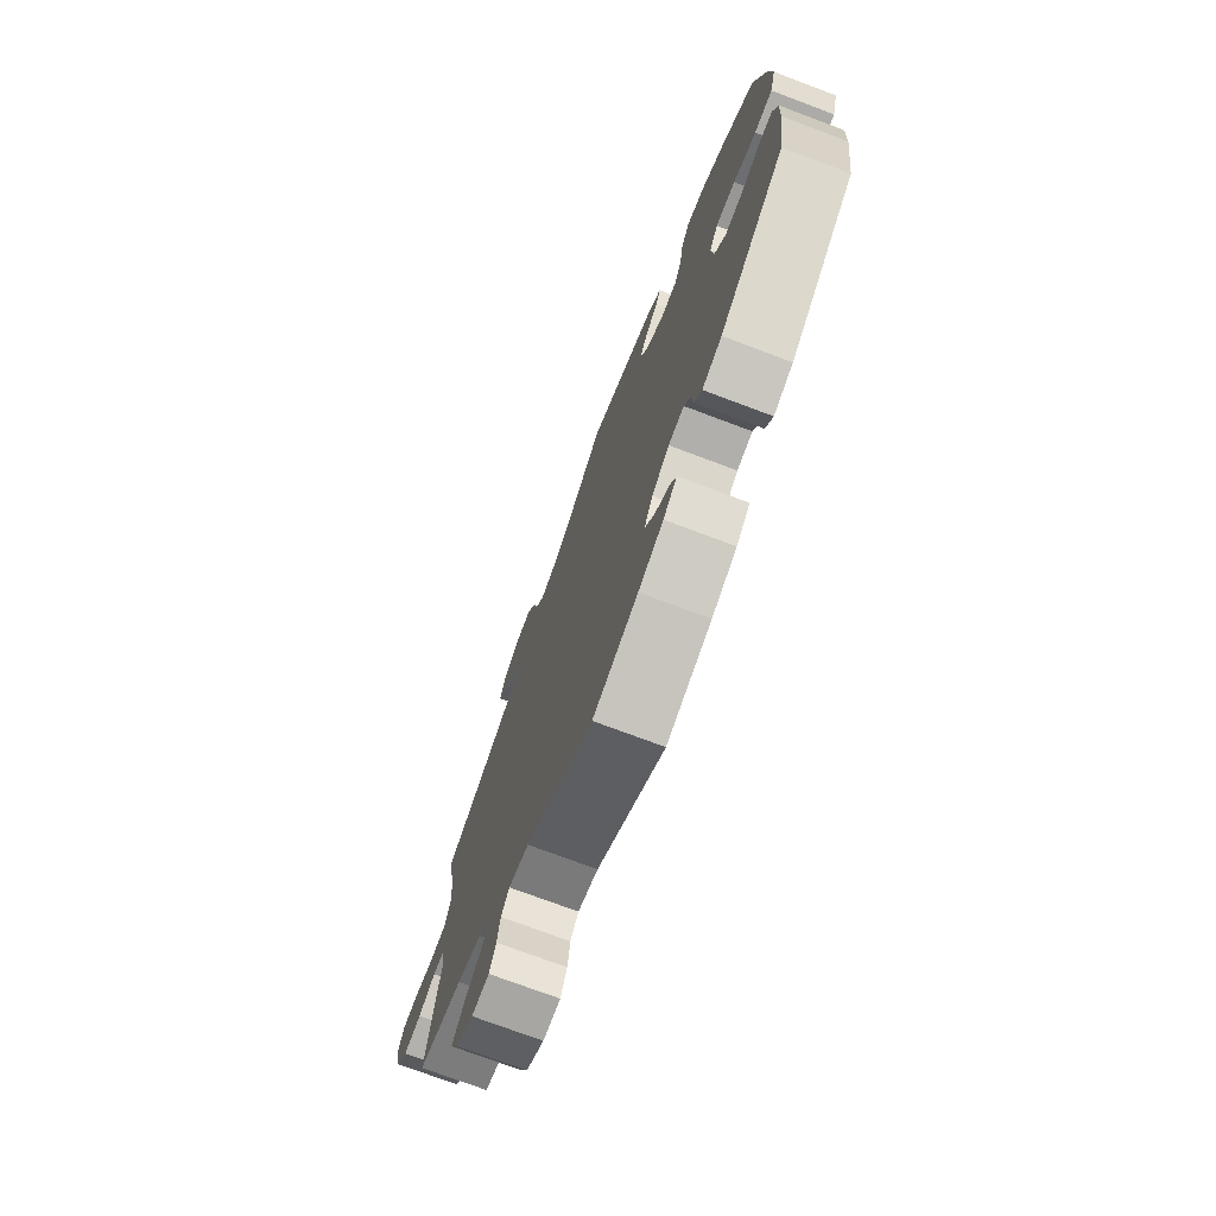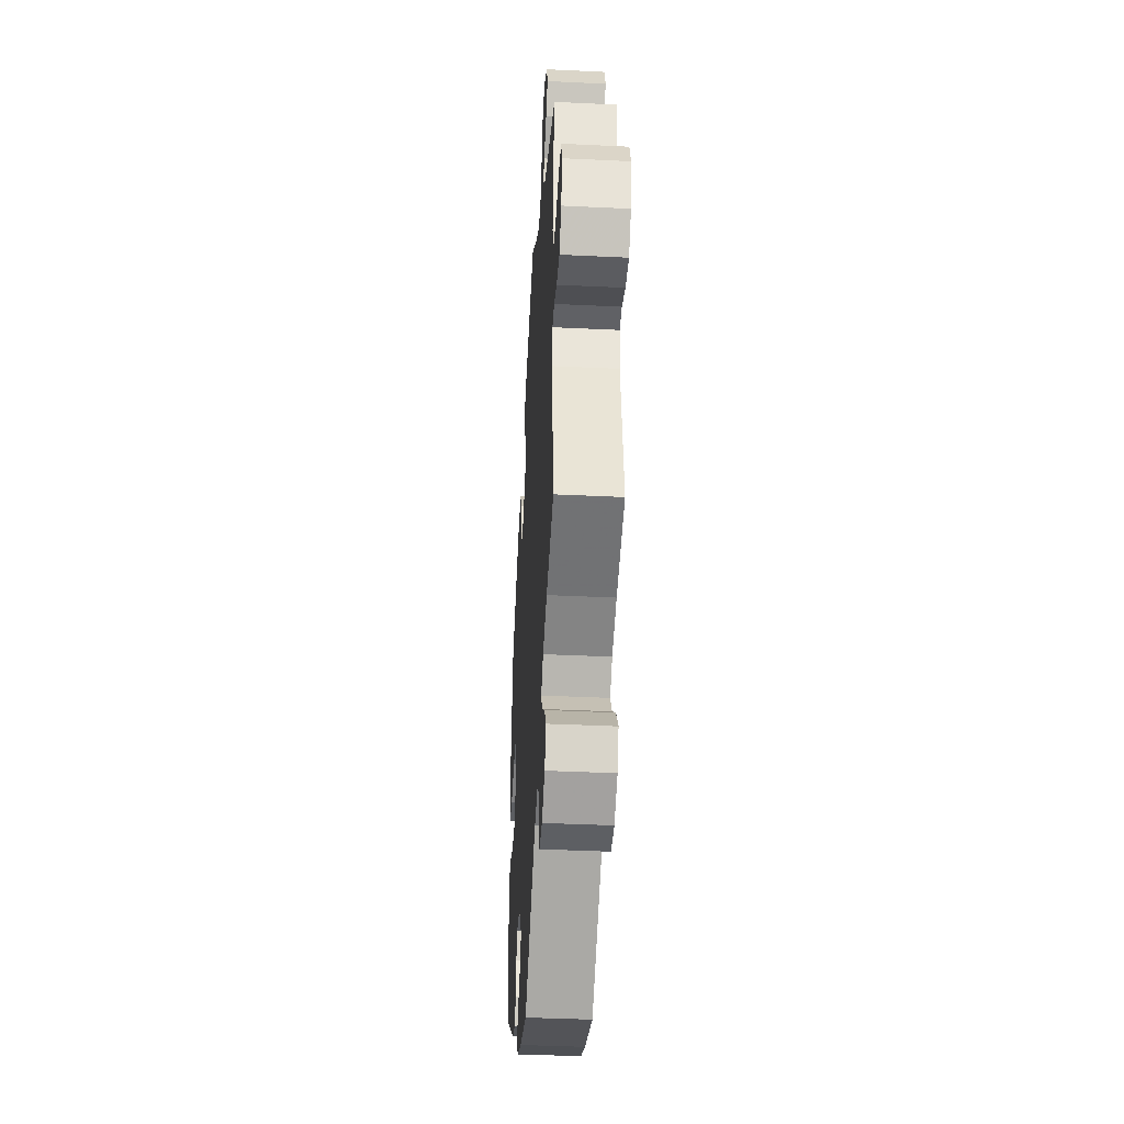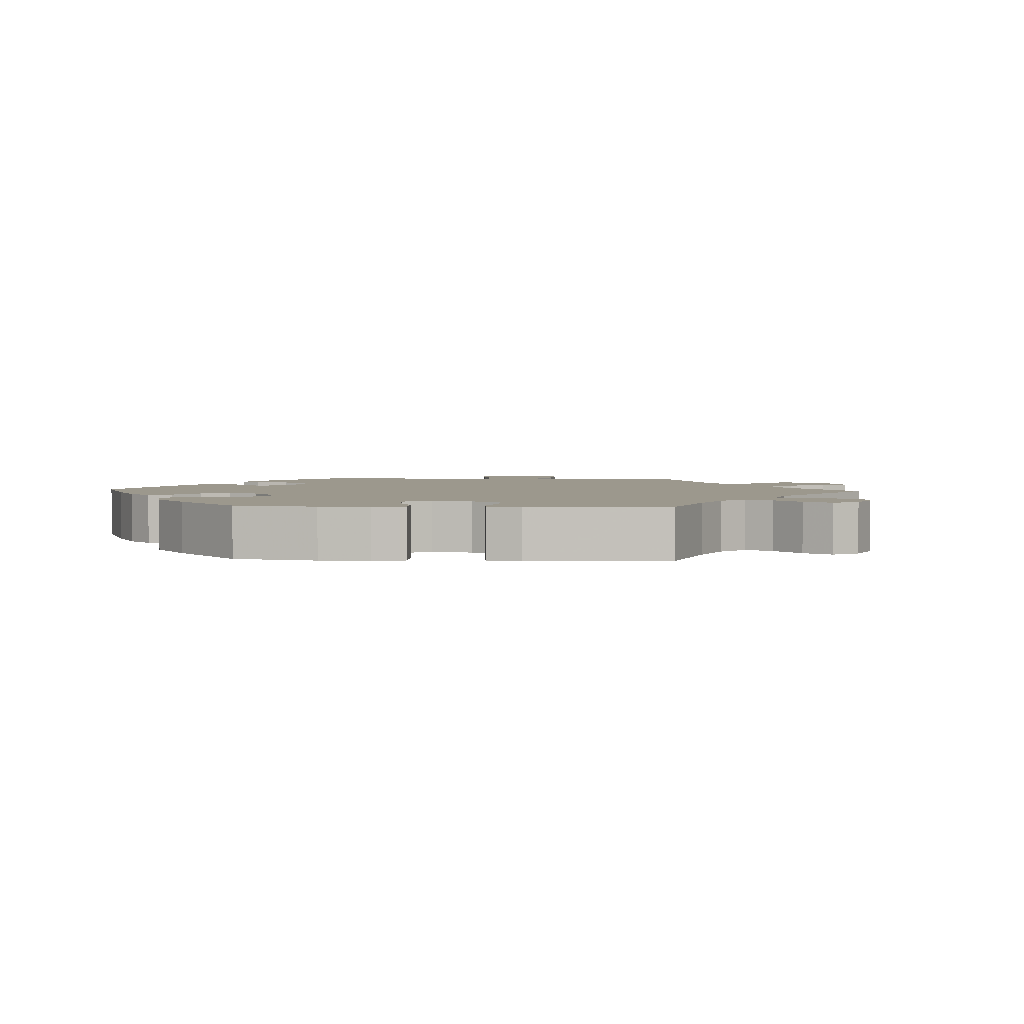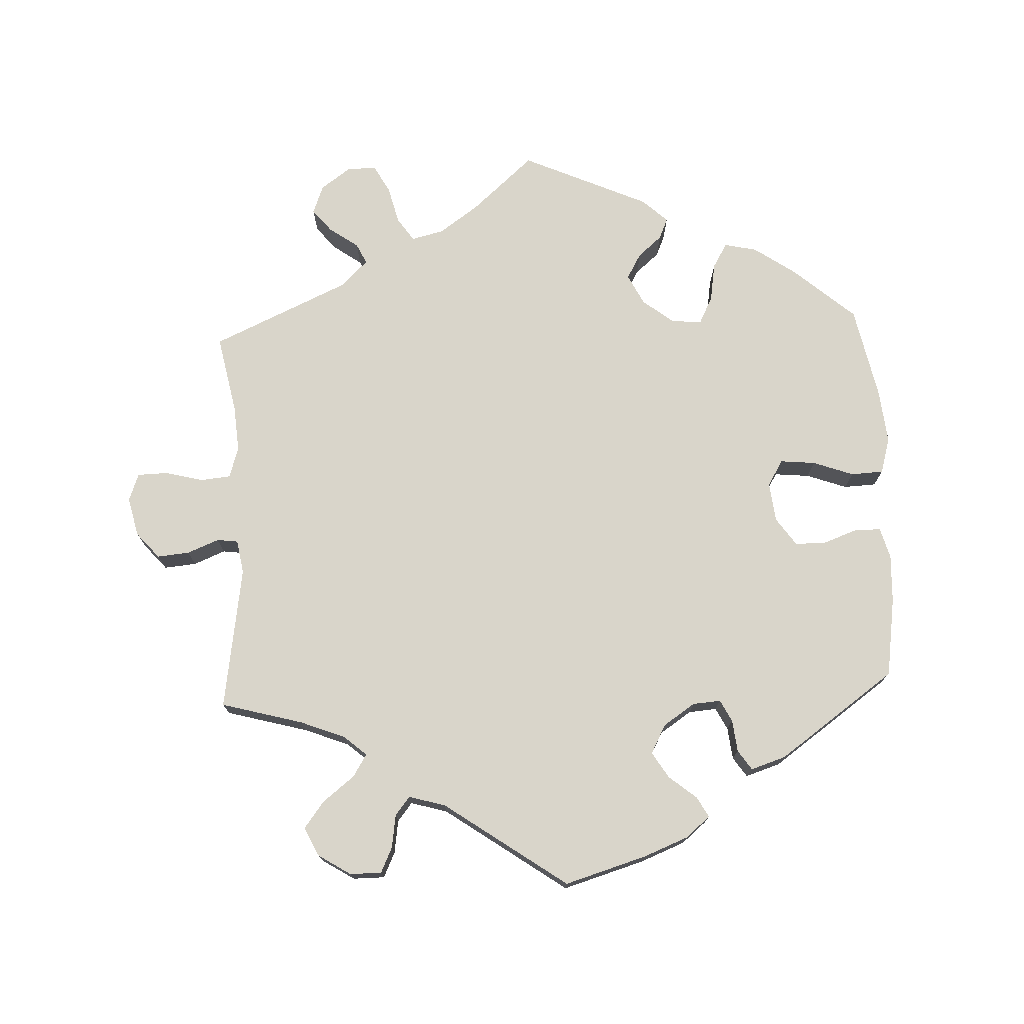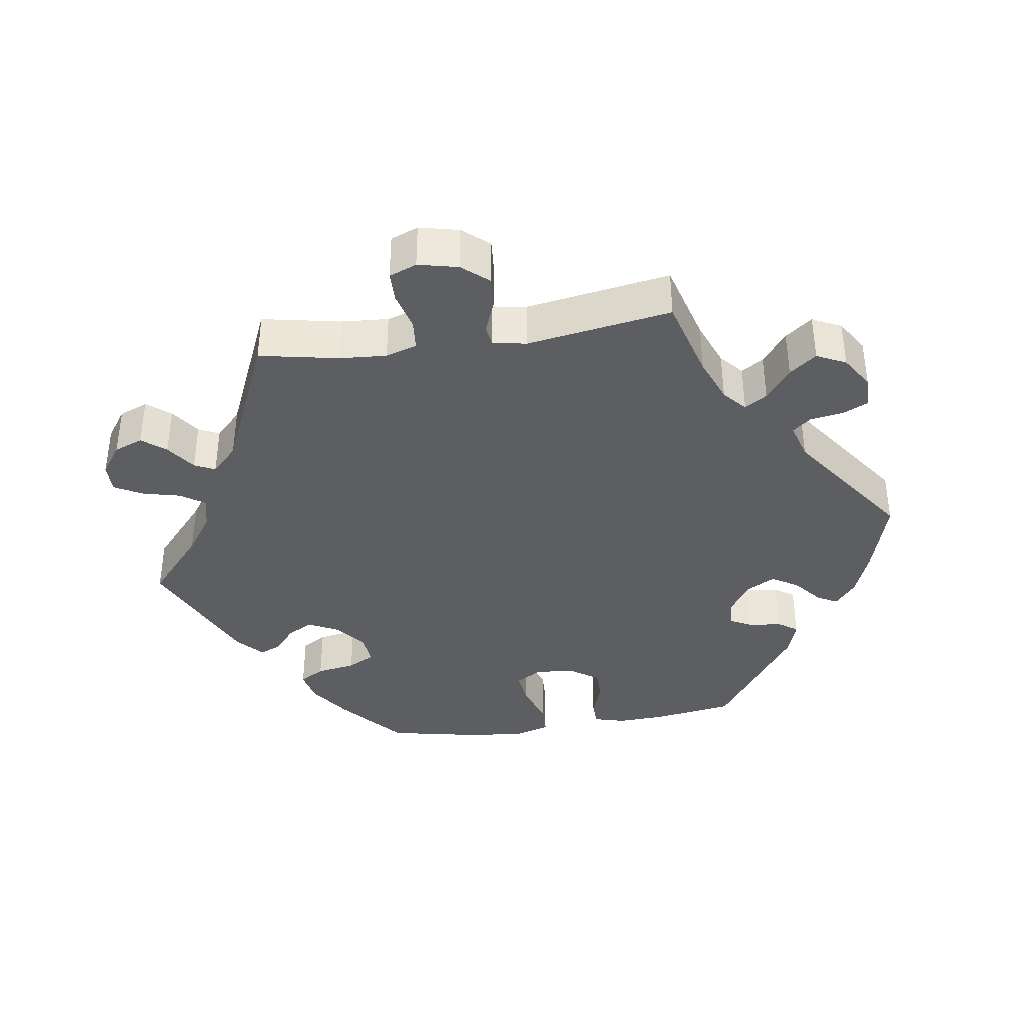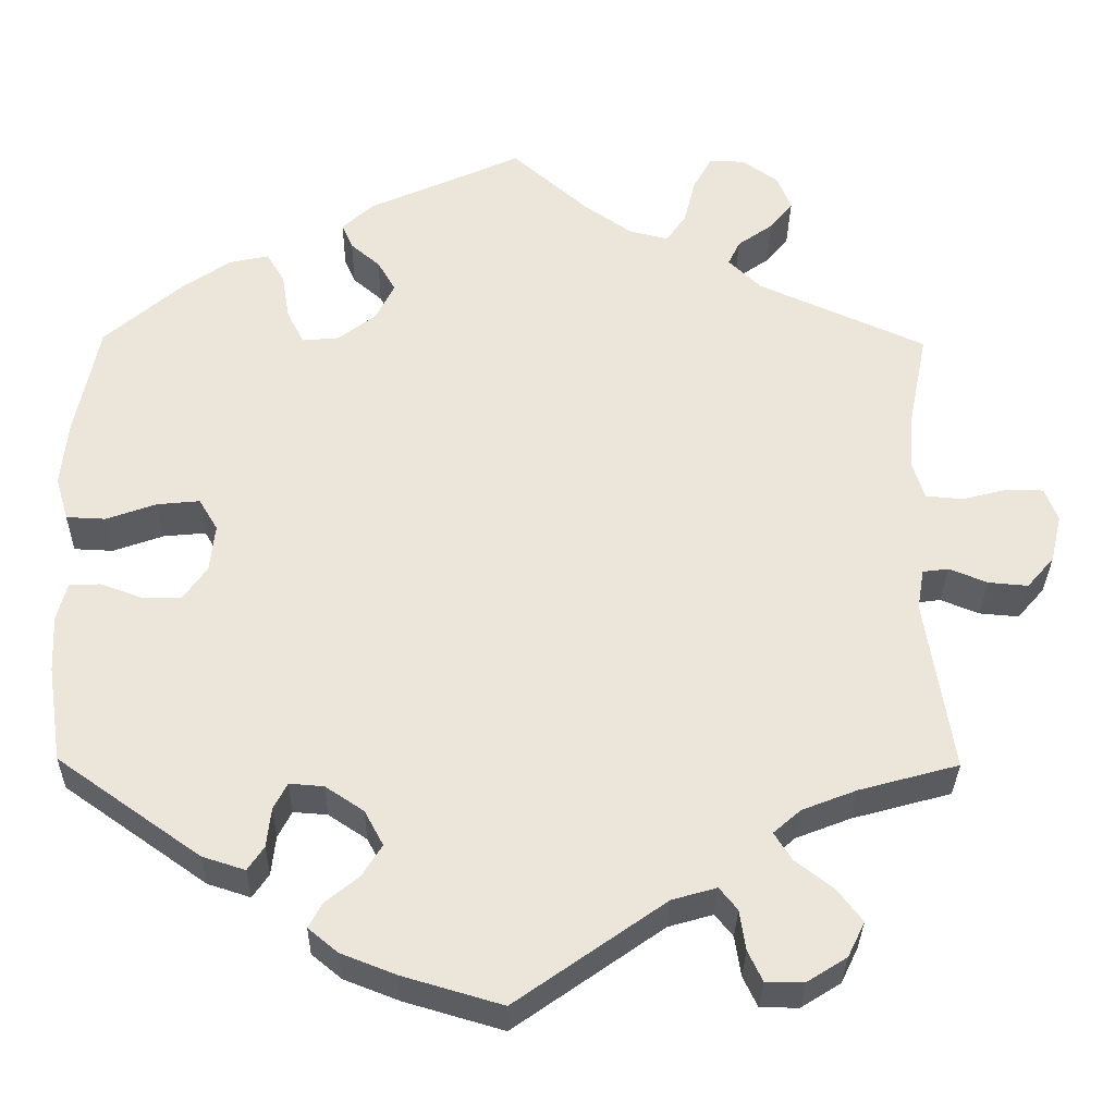
<metadata>
{"format":"obj","ext":"obj","renderer":"f3d","projection":"perspective","resolution":1024,"background":"white","views":[{"elev":-74.0,"azim":-110.6,"up":"+Z"},{"elev":-39.9,"azim":86.6,"up":"+Z"},{"elev":3.0,"azim":-26.6,"up":"+Y"},{"elev":74.4,"azim":177.3,"up":"+Y"},{"elev":-38.0,"azim":98.7,"up":"+Y"},{"elev":-31.9,"azim":-0.9,"up":"+Z"}]}
</metadata>
<code>
v 0.385 0.07 -0.321
v 0.321 0.07 -0.346
v 0.289 0.07 -0.374
v 0.309 0.07 -0.406
v 0.354 0.07 -0.441
v 0.383 0.07 -0.479
v 0.363 0.07 -0.52
v 0.317 0.07 -0.549
v 0.272 0.07 -0.549
v 0.255 0.07 -0.513
v 0.248 0.07 -0.466
v 0.227 0.07 -0.44
v 0.175 0.07 -0.455
v 0.001 0.07 -0.578
v -0.115 0.07 -0.544
v -0.179 0.07 -0.519
v -0.214 0.07 -0.49
v -0.198 0.07 -0.461
v -0.159 0.07 -0.429
v -0.136 0.07 -0.392
v -0.158 0.07 -0.351
v -0.203 0.07 -0.321
v -0.243 0.07 -0.318
v -0.259 0.07 -0.349
v -0.264 0.07 -0.395
v -0.283 0.07 -0.423
v -0.333 0.07 -0.407
v -0.5 0.07 -0.289
v -0.517 0.07 -0.176
v -0.52 0.07 -0.108
v -0.508 0.07 -0.064
v -0.472 0.07 -0.063
v -0.422 0.07 -0.081
v -0.378 0.07 -0.081
v -0.35 0.07 -0.041
v -0.344 0.07 0.015
v -0.366 0.07 0.052
v -0.416 0.07 0.047
v -0.474 0.07 0.026
v -0.52 0.07 0.028
v -0.535 0.07 0.079
v -0.527 0.07 0.157
v -0.5 0.07 0.289
v -0.411 0.07 0.366
v -0.353 0.07 0.406
v -0.307 0.07 0.416
v -0.286 0.07 0.381
v -0.277 0.07 0.326
v -0.257 0.07 0.287
v -0.214 0.07 0.291
v -0.17 0.07 0.325
v -0.148 0.07 0.369
v -0.169 0.07 0.405
v -0.203 0.07 0.434
v -0.216 0.07 0.464
v -0.18 0.07 0.497
v 0 0.07 0.578
v 0.089 0.07 0.5
v 0.145 0.07 0.461
v 0.191 0.07 0.45
v 0.214 0.07 0.484
v 0.227 0.07 0.537
v 0.249 0.07 0.577
v 0.291 0.07 0.576
v 0.333 0.07 0.546
v 0.349 0.07 0.505
v 0.322 0.07 0.472
v 0.281 0.07 0.443
v 0.267 0.07 0.414
v 0.305 0.07 0.377
v 0.501 0.07 0.29
v 0.479 0.07 0.179
v 0.474 0.07 0.112
v 0.488 0.07 0.068
v 0.531 0.07 0.064
v 0.585 0.07 0.078
v 0.628 0.07 0.077
v 0.643 0.07 0.038
v 0.63 0.07 -0.018
v 0.598 0.07 -0.055
v 0.552 0.07 -0.051
v 0.507 0.07 -0.033
v 0.477 0.07 -0.037
v 0.469 0.07 -0.085
v 0.501 0.07 -0.289
v 0.385 0 -0.321
v 0.321 0 -0.346
v 0.289 0 -0.374
v 0.309 0 -0.406
v 0.354 0 -0.441
v 0.383 0 -0.479
v 0.363 0 -0.52
v 0.317 0 -0.549
v 0.272 0 -0.549
v 0.255 0 -0.513
v 0.248 0 -0.466
v 0.227 0 -0.44
v 0.175 0 -0.455
v 0.001 0 -0.578
v -0.115 0 -0.544
v -0.179 0 -0.519
v -0.214 0 -0.49
v -0.198 0 -0.461
v -0.159 0 -0.429
v -0.136 0 -0.392
v -0.158 0 -0.351
v -0.203 0 -0.321
v -0.243 0 -0.318
v -0.259 0 -0.349
v -0.264 0 -0.395
v -0.283 0 -0.423
v -0.333 0 -0.407
v -0.5 0 -0.289
v -0.517 0 -0.176
v -0.52 0 -0.108
v -0.508 0 -0.064
v -0.472 0 -0.063
v -0.422 0 -0.081
v -0.378 0 -0.081
v -0.35 0 -0.041
v -0.344 0 0.015
v -0.366 0 0.052
v -0.416 0 0.047
v -0.474 0 0.026
v -0.52 0 0.028
v -0.535 0 0.079
v -0.527 0 0.157
v -0.5 0 0.289
v -0.411 0 0.366
v -0.353 0 0.406
v -0.307 0 0.416
v -0.286 0 0.381
v -0.277 0 0.326
v -0.257 0 0.287
v -0.214 0 0.291
v -0.17 0 0.325
v -0.148 0 0.369
v -0.169 0 0.405
v -0.203 0 0.434
v -0.216 0 0.464
v -0.18 0 0.497
v 0 0 0.578
v 0.089 0 0.5
v 0.145 0 0.461
v 0.191 0 0.45
v 0.214 0 0.484
v 0.227 0 0.537
v 0.249 0 0.577
v 0.291 0 0.576
v 0.333 0 0.546
v 0.349 0 0.505
v 0.322 0 0.472
v 0.281 0 0.443
v 0.267 0 0.414
v 0.305 0 0.377
v 0.501 0 0.29
v 0.479 0 0.179
v 0.474 0 0.112
v 0.488 0 0.068
v 0.531 0 0.064
v 0.585 0 0.078
v 0.628 0 0.077
v 0.643 0 0.038
v 0.63 0 -0.018
v 0.598 0 -0.055
v 0.552 0 -0.051
v 0.507 0 -0.033
v 0.477 0 -0.037
v 0.469 0 -0.085
v 0.501 0 -0.289
f 84 85 1
f 83 84 1 2
f 79 80 81 82
f 77 78 79 82
f 75 76 77 82
f 74 75 82 83
f 73 74 83 2
f 70 71 72
f 69 70 72 73
f 65 66 67 68
f 63 64 65 68
f 61 62 63 68
f 60 61 68 69
f 59 60 69 73
f 55 56 57 58
f 53 54 55 58
f 52 53 58 59
f 51 52 59 73
f 45 46 47 48
f 45 48 49
f 44 45 49
f 43 44 49
f 42 43 49
f 41 42 49 50
f 38 39 40 41
f 37 38 41 50
f 30 31 32 33
f 30 33 34
f 29 30 34
f 28 29 34
f 27 28 34 35
f 24 25 26 27
f 23 24 27 35
f 16 17 18 19
f 16 19 20
f 13 14 15 16
f 12 13 16 20
f 8 9 10 11
f 8 11 12
f 7 8 12
f 4 5 6 7
f 3 4 7 12
f 51 73 2 3
f 36 37 50 51
f 22 23 35 36
f 21 22 36 51
f 20 21 51
f 3 12 20 51
f 86 170 169
f 87 86 169 168
f 167 166 165 164
f 167 164 163 162
f 167 162 161 160
f 168 167 160 159
f 87 168 159 158
f 157 156 155
f 158 157 155 154
f 153 152 151 150
f 153 150 149 148
f 153 148 147 146
f 154 153 146 145
f 158 154 145 144
f 143 142 141 140
f 143 140 139 138
f 144 143 138 137
f 158 144 137 136
f 133 132 131 130
f 134 133 130
f 134 130 129
f 134 129 128
f 134 128 127
f 135 134 127 126
f 126 125 124 123
f 135 126 123 122
f 118 117 116 115
f 119 118 115
f 119 115 114
f 119 114 113
f 120 119 113 112
f 112 111 110 109
f 120 112 109 108
f 104 103 102 101
f 105 104 101
f 101 100 99 98
f 105 101 98 97
f 96 95 94 93
f 97 96 93
f 97 93 92
f 92 91 90 89
f 97 92 89 88
f 88 87 158 136
f 136 135 122 121
f 121 120 108 107
f 136 121 107 106
f 136 106 105
f 136 105 97 88
f 1 86 87 2
f 2 87 88 3
f 3 88 89 4
f 4 89 90 5
f 5 90 91 6
f 6 91 92 7
f 7 92 93 8
f 8 93 94 9
f 9 94 95 10
f 10 95 96 11
f 11 96 97 12
f 12 97 98 13
f 13 98 99 14
f 14 99 100 15
f 15 100 101 16
f 16 101 102 17
f 17 102 103 18
f 18 103 104 19
f 19 104 105 20
f 20 105 106 21
f 21 106 107 22
f 22 107 108 23
f 23 108 109 24
f 24 109 110 25
f 25 110 111 26
f 26 111 112 27
f 27 112 113 28
f 28 113 114 29
f 29 114 115 30
f 30 115 116 31
f 31 116 117 32
f 32 117 118 33
f 33 118 119 34
f 34 119 120 35
f 35 120 121 36
f 36 121 122 37
f 37 122 123 38
f 38 123 124 39
f 39 124 125 40
f 40 125 126 41
f 41 126 127 42
f 42 127 128 43
f 43 128 129 44
f 44 129 130 45
f 45 130 131 46
f 46 131 132 47
f 47 132 133 48
f 48 133 134 49
f 49 134 135 50
f 50 135 136 51
f 51 136 137 52
f 52 137 138 53
f 53 138 139 54
f 54 139 140 55
f 55 140 141 56
f 56 141 142 57
f 57 142 143 58
f 58 143 144 59
f 59 144 145 60
f 60 145 146 61
f 61 146 147 62
f 62 147 148 63
f 63 148 149 64
f 64 149 150 65
f 65 150 151 66
f 66 151 152 67
f 67 152 153 68
f 68 153 154 69
f 69 154 155 70
f 70 155 156 71
f 71 156 157 72
f 72 157 158 73
f 73 158 159 74
f 74 159 160 75
f 75 160 161 76
f 76 161 162 77
f 77 162 163 78
f 78 163 164 79
f 79 164 165 80
f 80 165 166 81
f 81 166 167 82
f 82 167 168 83
f 83 168 169 84
f 84 169 170 85
f 85 170 86 1

</code>
